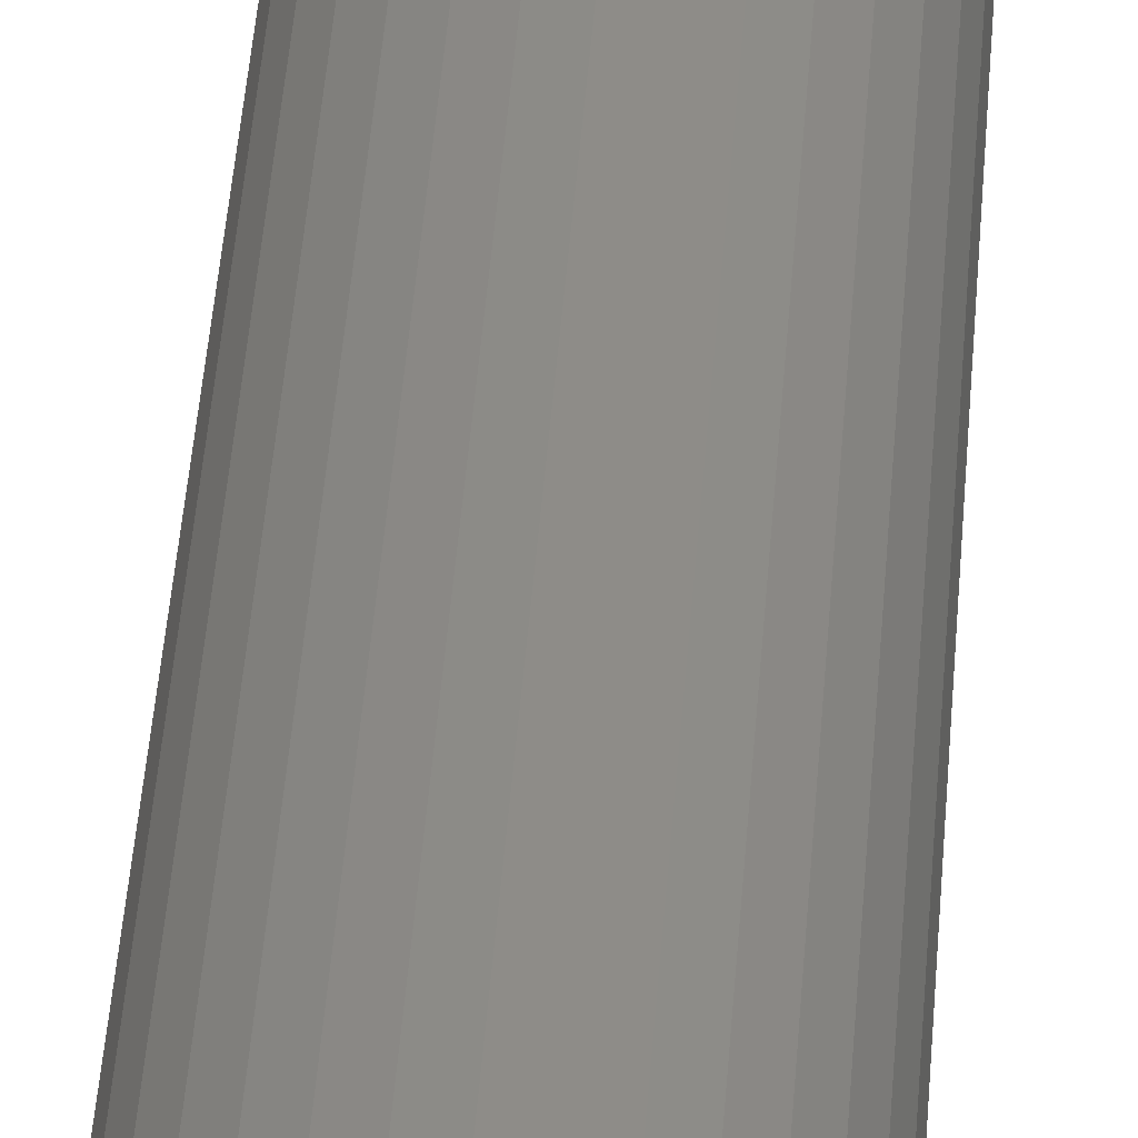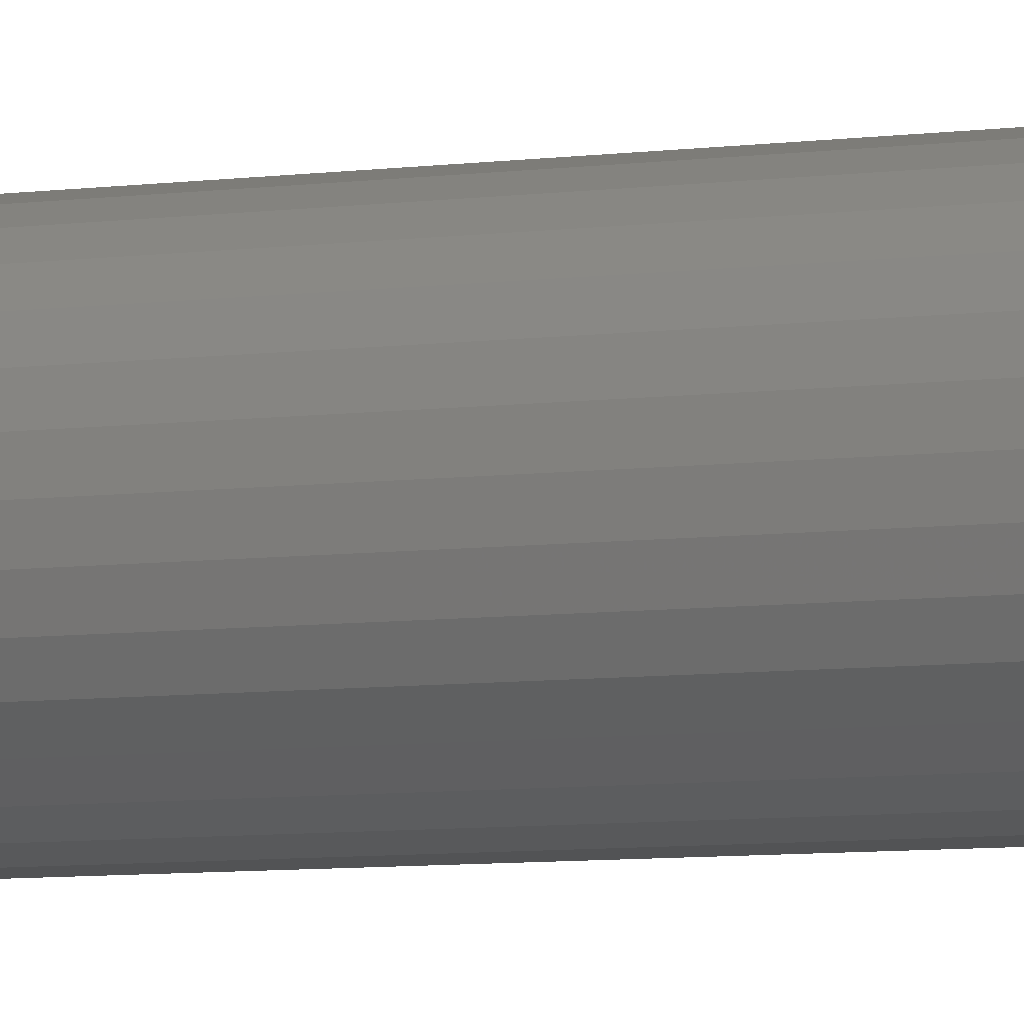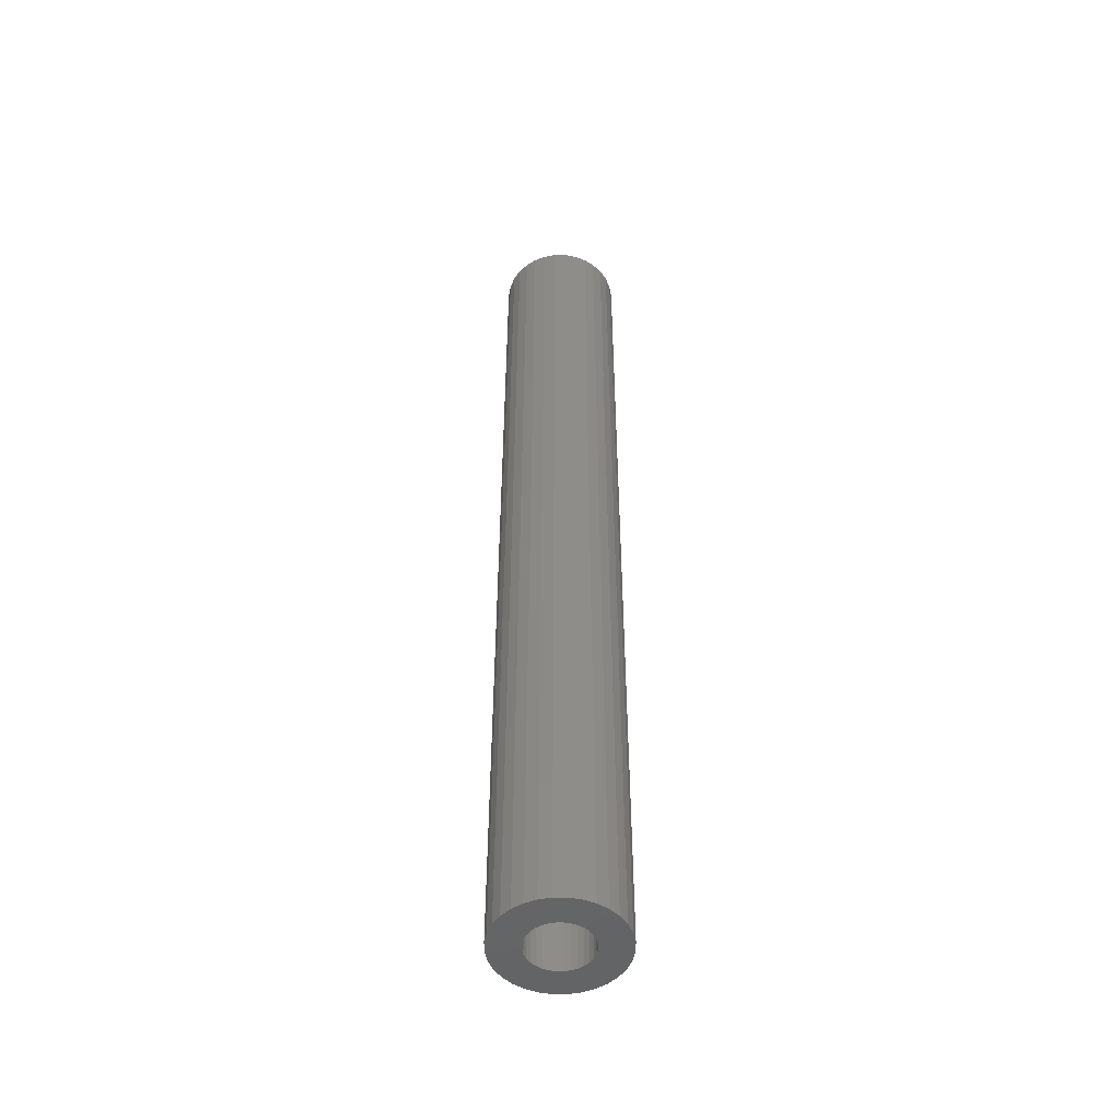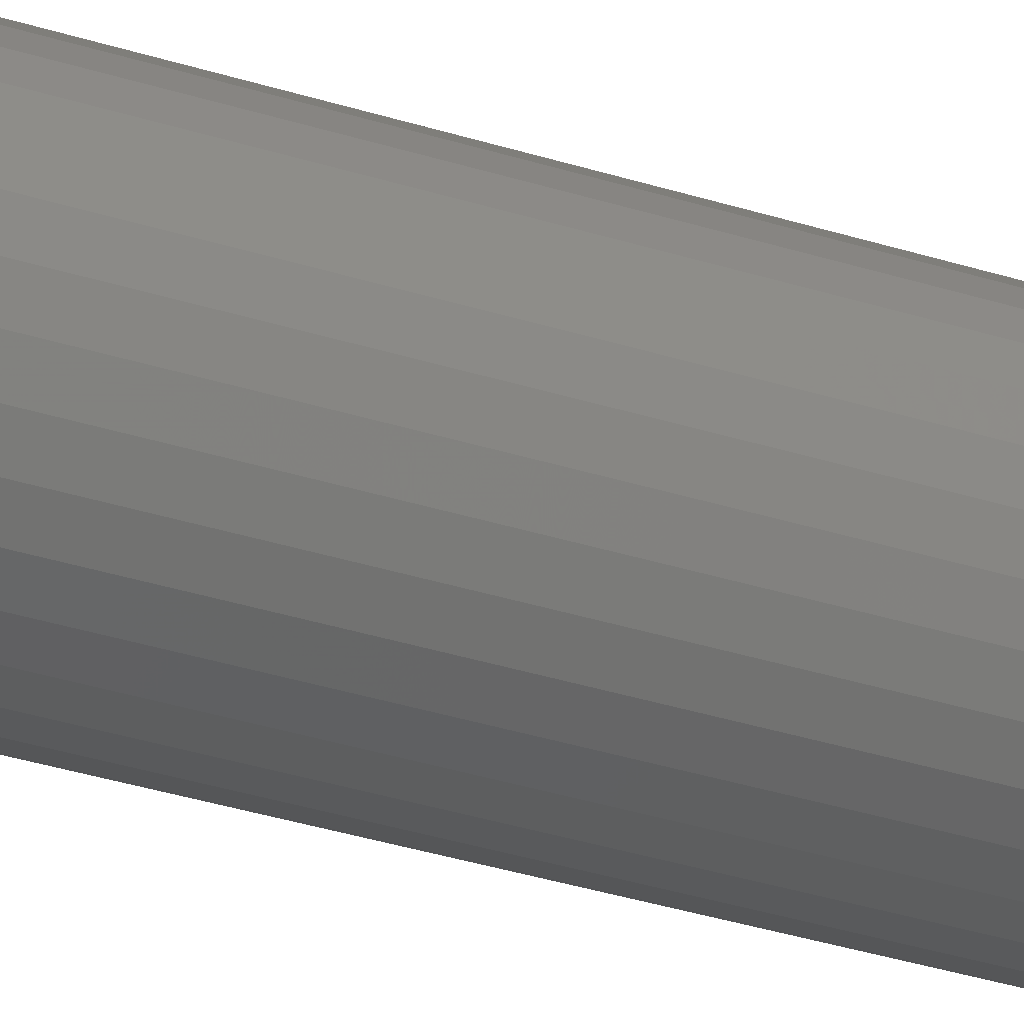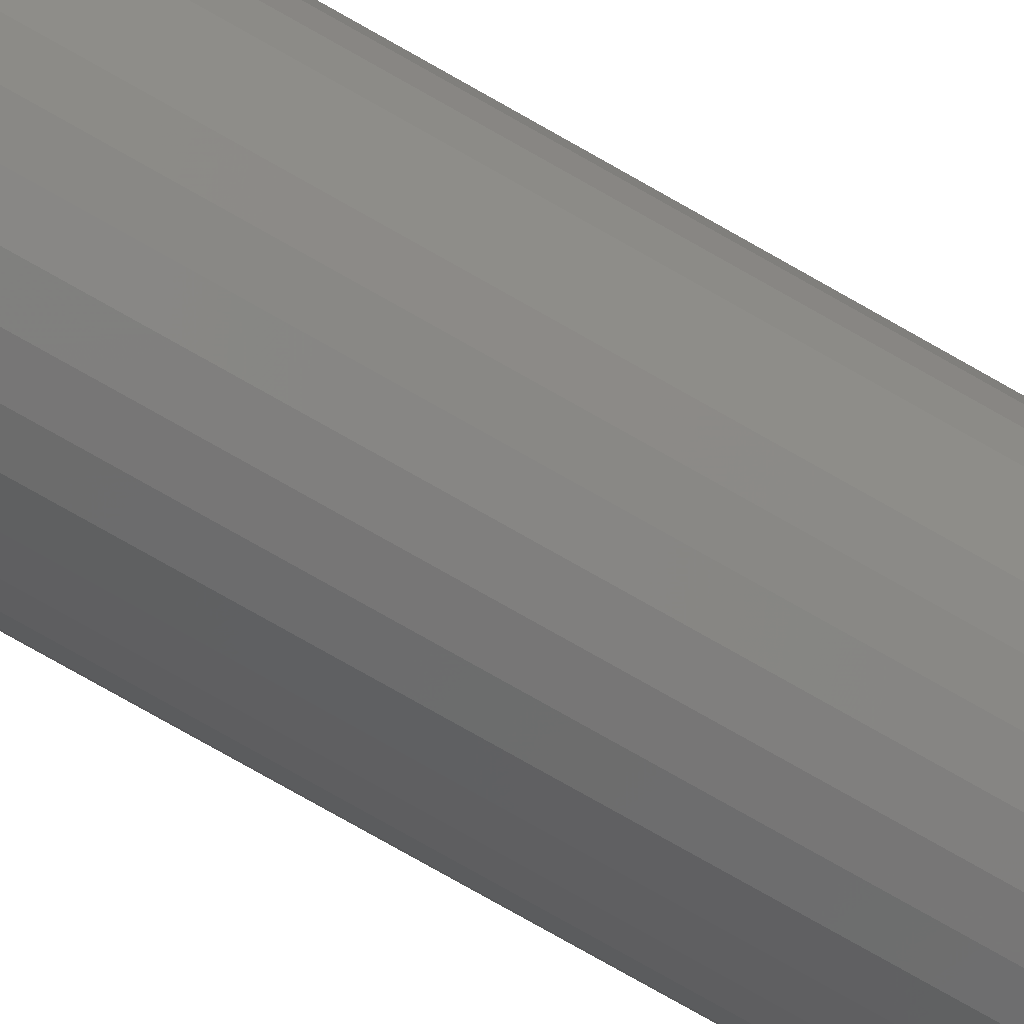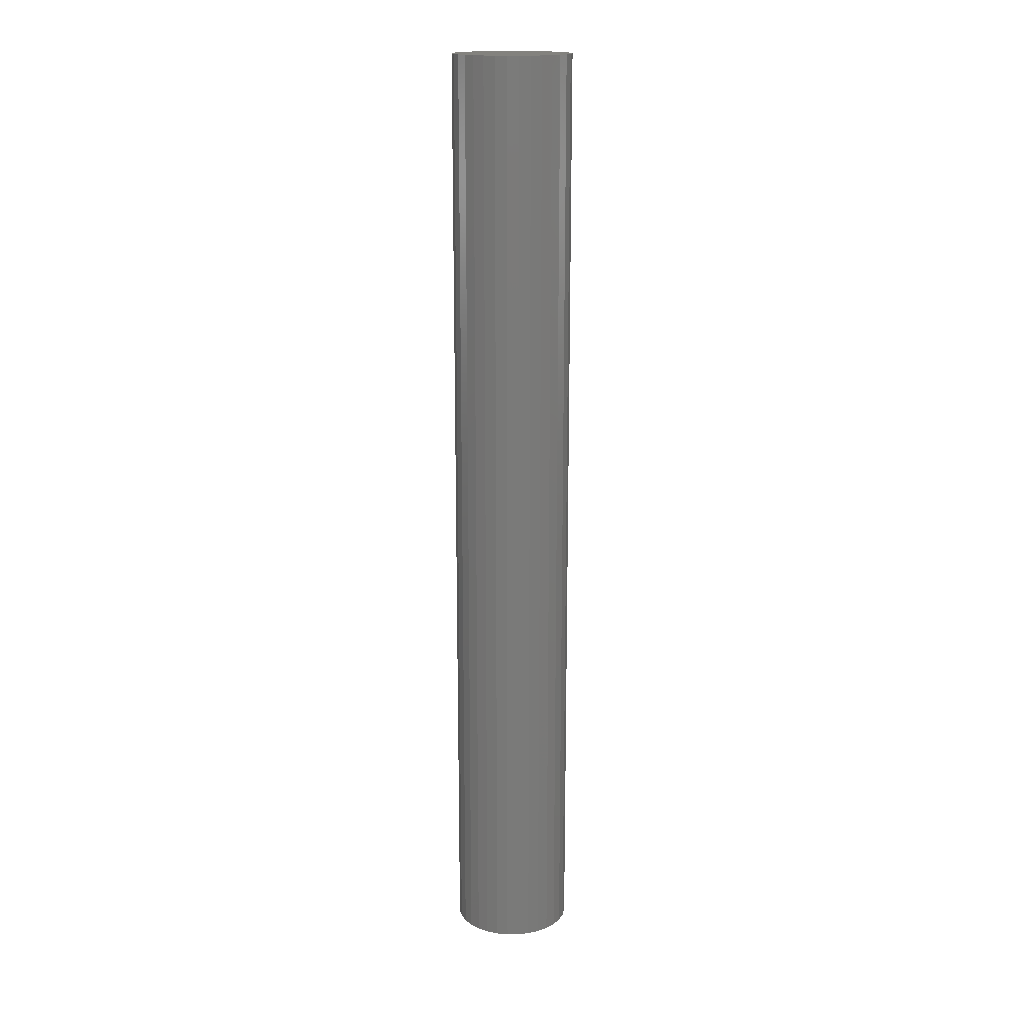
<metadata>
{"format":"stl","ext":"stl","renderer":"f3d","projection":"perspective","resolution":1024,"background":"white","views":[{"elev":36.3,"azim":-176.5,"up":"+Z"},{"elev":-5.2,"azim":118.0,"up":"+Z"},{"elev":-50.1,"azim":-84.4,"up":"+Y"},{"elev":-28.6,"azim":63.1,"up":"+Z"},{"elev":-74.4,"azim":-119.9,"up":"+Z"},{"elev":17.0,"azim":-17.7,"up":"+Y"}]}
</metadata>
<code>
# stl→obj: 128 verts, 252 faces
v -0.0256 -0.75 0.0398
v -0.08654 -0.75 0.03625
v -0.03286 -0.75 0.03384
v -0.03881 -0.75 0.02659
v -0.09193 -0.75 0.01848
v -0.04323 -0.75 0.01832
v -0.04596 -0.75 0.009337
v -0.04596 -0.75 -0.009337
v -0.09193 -0.75 -0.01848
v -0.04323 -0.75 -0.01832
v -0.03881 -0.75 -0.02659
v -0.08654 -0.75 -0.03625
v -0.03286 -0.75 -0.03384
v -0.0256 -0.75 -0.0398
v 0.02758 -0.75 0.0398
v 0.03483 -0.75 0.03384
v 0.08851 -0.75 0.03625
v 0.04078 -0.75 0.02659
v 0.04521 -0.75 0.01832
v 0.0939 -0.75 0.01848
v 0.04793 -0.75 0.009337
v 0.04885 -0.75 -8.732e-18
v 0.0939 -0.75 -0.01848
v 0.04793 -0.75 -0.009337
v 0.04521 -0.75 -0.01832
v 0.04078 -0.75 -0.02659
v 0.08851 -0.75 -0.03625
v 0.03483 -0.75 -0.03384
v 0.02758 -0.75 -0.0398
v 0.09572 -0.75 -1.16e-17
v -0.09375 -0.75 1.16e-17
v -0.04688 -0.75 2.991e-18
v 0.0009868 -0.75 0.04786
v 0.01032 -0.75 0.04694
v 0.07976 -0.75 0.05263
v 0.06798 -0.75 0.06699
v 0.05362 -0.75 0.07877
v 0.03724 -0.75 0.08753
v 0.01947 -0.75 0.09292
v 0.0009868 -0.75 0.09474
v -0.0175 -0.75 0.09292
v -0.03527 -0.75 0.08753
v -0.05165 -0.75 0.07877
v -0.066 -0.75 0.06699
v -0.07778 -0.75 0.05263
v -0.01733 -0.75 0.04422
v -0.008351 -0.75 0.04694
v -0.07778 -0.75 -0.05263
v -0.066 -0.75 -0.06699
v 0.0009868 -0.75 -0.04786
v -0.008351 -0.75 -0.04694
v -0.01733 -0.75 -0.04422
v -0.05165 -0.75 -0.07877
v -0.03527 -0.75 -0.08753
v -0.0175 -0.75 -0.09292
v 0.0009868 -0.75 -0.09474
v 0.01947 -0.75 -0.09292
v 0.03724 -0.75 -0.08753
v 0.05362 -0.75 -0.07877
v 0.06798 -0.75 -0.06699
v 0.07976 -0.75 -0.05263
v 0.0193 -0.75 0.04422
v 0.0193 -0.75 -0.04422
v 0.01032 -0.75 -0.04694
v 0.0009868 0.7031 -0.04786
v 0.01032 0.7031 -0.04694
v 0.0193 0.7031 -0.04422
v 0.02758 0.7031 -0.0398
v 0.03483 0.7031 -0.03384
v 0.04078 0.7031 -0.02659
v 0.04521 0.7031 -0.01832
v 0.04793 0.7031 -0.009337
v 0.04885 0.7031 -2.045e-17
v -0.008351 0.7031 -0.04694
v -0.01733 0.7031 -0.04422
v -0.0256 0.7031 -0.0398
v -0.03286 0.7031 -0.03384
v -0.03881 0.7031 -0.02659
v -0.04323 0.7031 -0.01832
v -0.04596 0.7031 -0.009337
v -0.04688 0.7031 2.991e-18
v 0.0009868 0.7031 0.04786
v -0.008351 0.7031 0.04694
v -0.01733 0.7031 0.04422
v -0.0256 0.7031 0.0398
v -0.03286 0.7031 0.03384
v -0.03881 0.7031 0.02659
v -0.04323 0.7031 0.01832
v -0.04596 0.7031 0.009337
v 0.01032 0.7031 0.04694
v 0.0193 0.7031 0.04422
v 0.02758 0.7031 0.0398
v 0.03483 0.7031 0.03384
v 0.04078 0.7031 0.02659
v 0.04521 0.7031 0.01832
v 0.04793 0.7031 0.009337
v 0.0009868 0.75 0.09474
v 0.01947 0.75 0.09292
v -0.0175 0.75 0.09292
v -0.03527 0.75 0.08753
v 0.03724 0.75 0.08753
v -0.05165 0.75 0.07877
v 0.05362 0.75 0.07877
v 0.03724 0.75 -0.08753
v -0.03527 0.75 -0.08753
v 0.05362 0.75 -0.07877
v -0.0175 0.75 -0.09292
v 0.01947 0.75 -0.09292
v 0.0009868 0.75 -0.09474
v -0.05165 0.75 -0.07877
v -0.066 0.75 -0.06699
v 0.06798 0.75 -0.06699
v -0.07778 0.75 -0.05263
v 0.07976 0.75 -0.05263
v -0.08654 0.75 -0.03625
v 0.08851 0.75 -0.03625
v -0.09193 0.75 -0.01848
v 0.0939 0.75 -0.01848
v -0.09375 0.75 1.16e-17
v 0.09572 0.75 -1.16e-17
v -0.09193 0.75 0.01848
v 0.0939 0.75 0.01848
v -0.08654 0.75 0.03625
v 0.08851 0.75 0.03625
v -0.07778 0.75 0.05263
v 0.07976 0.75 0.05263
v -0.066 0.75 0.06699
v 0.06798 0.75 0.06699
f 1 2 3
f 4 3 2
f 2 5 4
f 4 5 6
f 7 6 5
f 8 9 10
f 11 10 9
f 9 12 11
f 12 13 11
f 14 13 12
f 15 16 17
f 17 16 18
f 17 18 19
f 17 19 20
f 20 19 21
f 22 20 21
f 23 24 25
f 23 25 26
f 23 26 27
f 27 26 28
f 27 28 29
f 30 20 22
f 30 22 24
f 30 24 23
f 31 9 8
f 31 8 32
f 31 32 7
f 31 7 5
f 33 34 35
f 33 35 36
f 33 36 37
f 33 37 38
f 33 38 39
f 33 39 40
f 33 40 41
f 33 41 42
f 33 42 43
f 33 43 44
f 33 44 45
f 45 2 1
f 45 1 46
f 45 46 47
f 45 47 33
f 48 49 50
f 48 50 51
f 48 51 52
f 48 52 14
f 48 14 12
f 50 49 53
f 50 53 54
f 50 54 55
f 50 55 56
f 50 56 57
f 50 57 58
f 50 58 59
f 50 59 60
f 50 60 61
f 35 34 62
f 35 62 15
f 35 15 17
f 61 27 29
f 61 29 63
f 61 63 64
f 61 64 50
f 65 64 66
f 66 64 63
f 66 63 67
f 67 63 29
f 67 29 68
f 68 29 28
f 68 28 69
f 69 28 26
f 69 26 70
f 70 26 25
f 70 25 71
f 71 25 24
f 71 24 72
f 72 24 22
f 72 22 73
f 64 65 50
f 50 65 74
f 50 74 51
f 51 74 75
f 51 75 52
f 52 75 76
f 52 76 14
f 14 76 77
f 14 77 13
f 13 77 78
f 13 78 11
f 11 78 79
f 11 79 10
f 10 79 80
f 10 80 8
f 8 80 81
f 8 81 32
f 82 47 83
f 83 47 46
f 83 46 84
f 84 46 1
f 84 1 85
f 85 1 3
f 85 3 86
f 86 3 4
f 86 4 87
f 87 4 6
f 87 6 88
f 88 6 7
f 88 7 89
f 89 7 32
f 89 32 81
f 47 82 33
f 33 82 90
f 33 90 34
f 34 90 91
f 34 91 62
f 62 91 92
f 62 92 15
f 15 92 93
f 15 93 16
f 16 93 94
f 16 94 18
f 18 94 95
f 18 95 19
f 19 95 96
f 19 96 21
f 21 96 73
f 21 73 22
f 82 83 84
f 90 82 84
f 90 84 91
f 91 84 85
f 91 85 92
f 92 85 86
f 92 86 93
f 93 86 87
f 93 87 94
f 94 87 88
f 94 88 95
f 95 88 89
f 95 89 96
f 72 79 71
f 71 79 78
f 71 78 70
f 70 78 77
f 70 77 69
f 69 77 76
f 69 76 68
f 68 76 75
f 68 75 67
f 67 75 74
f 67 74 65
f 67 65 66
f 96 89 73
f 73 89 81
f 73 81 72
f 72 81 80
f 72 80 79
f 97 98 99
f 100 99 98
f 101 100 98
f 102 100 101
f 103 102 101
f 104 105 106
f 107 105 104
f 108 107 104
f 109 107 108
f 105 110 106
f 106 110 111
f 106 111 112
f 112 111 113
f 112 113 114
f 114 113 115
f 114 115 116
f 116 115 117
f 116 117 118
f 118 117 119
f 118 119 120
f 120 119 121
f 120 121 122
f 122 121 123
f 122 123 124
f 124 123 125
f 124 125 126
f 126 125 127
f 126 127 128
f 128 127 102
f 128 102 103
f 120 30 118
f 118 30 23
f 118 23 116
f 116 23 27
f 116 27 114
f 114 27 61
f 114 61 112
f 112 61 60
f 112 60 106
f 106 60 59
f 106 59 104
f 104 59 58
f 104 58 108
f 108 58 57
f 108 57 109
f 109 57 56
f 109 56 107
f 107 56 55
f 107 55 105
f 105 55 54
f 105 54 110
f 110 54 53
f 110 53 111
f 111 53 49
f 111 49 113
f 113 49 48
f 113 48 115
f 115 48 12
f 115 12 117
f 117 12 9
f 117 9 119
f 119 9 31
f 119 31 121
f 121 31 5
f 121 5 123
f 123 5 2
f 123 2 125
f 125 2 45
f 125 45 127
f 127 45 44
f 127 44 102
f 102 44 43
f 102 43 100
f 100 43 42
f 100 42 99
f 99 42 41
f 99 41 97
f 97 41 40
f 97 40 98
f 98 40 39
f 98 39 101
f 101 39 38
f 101 38 103
f 103 38 37
f 103 37 128
f 128 37 36
f 128 36 126
f 126 36 35
f 126 35 124
f 124 35 17
f 124 17 122
f 122 17 20
f 122 20 120
f 120 20 30

</code>
